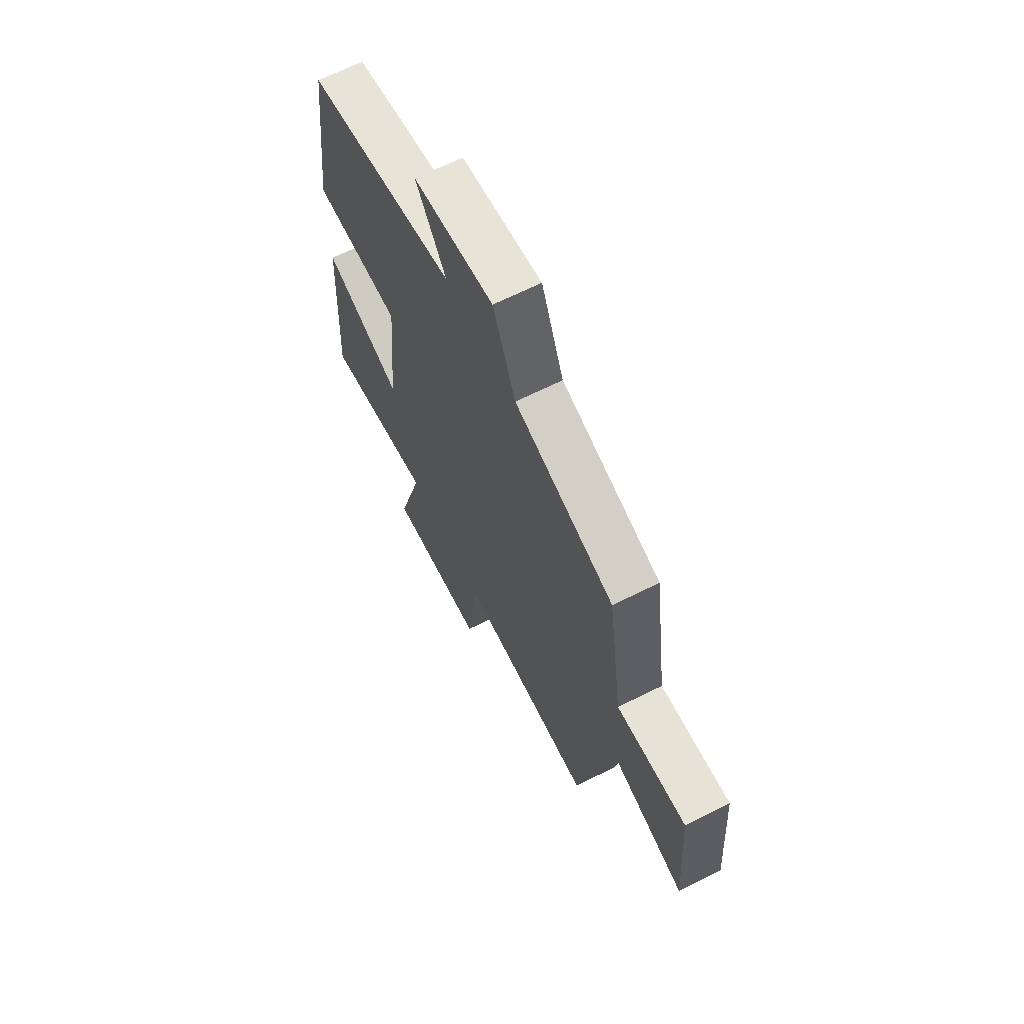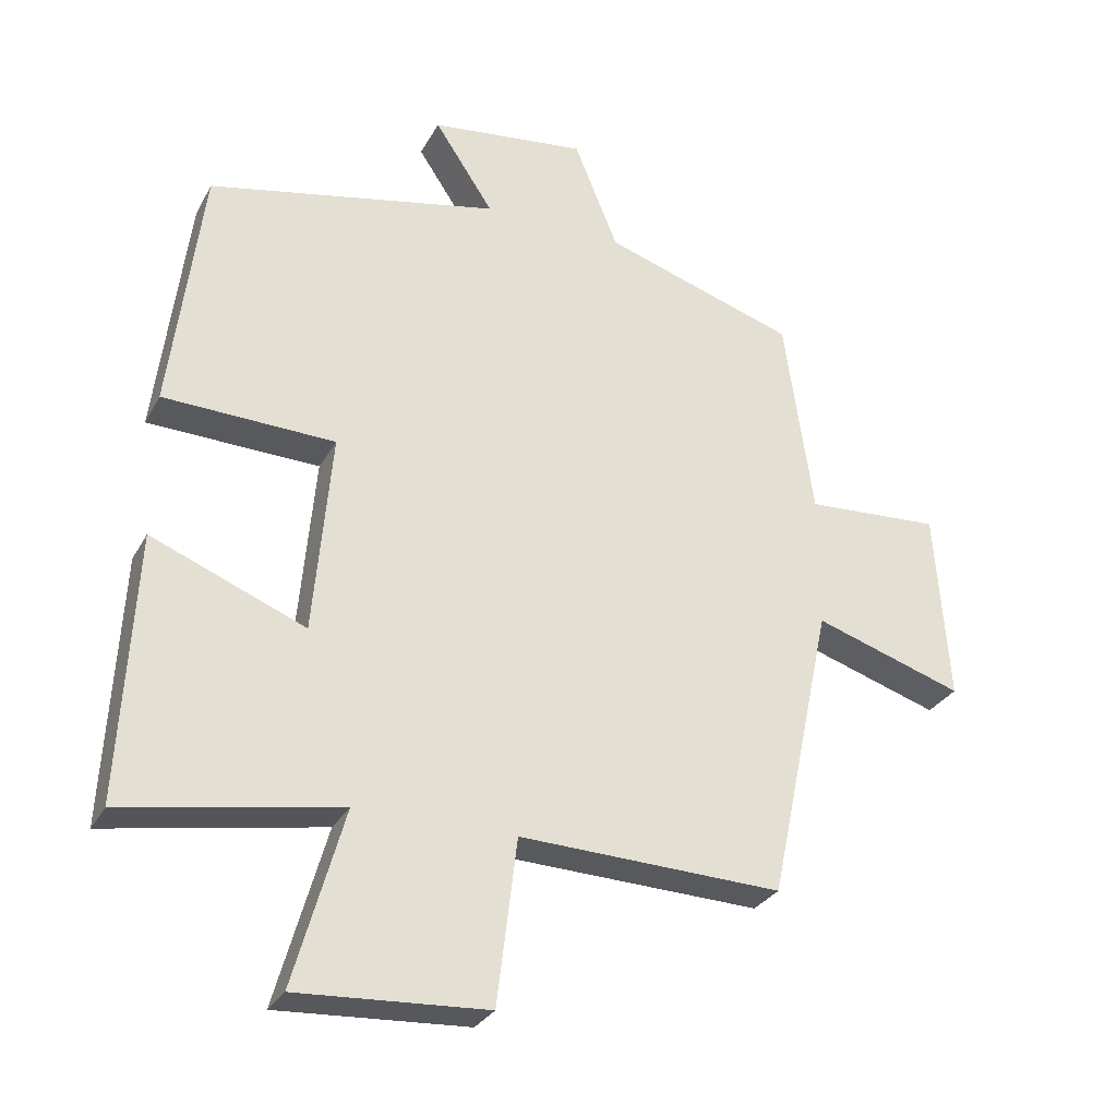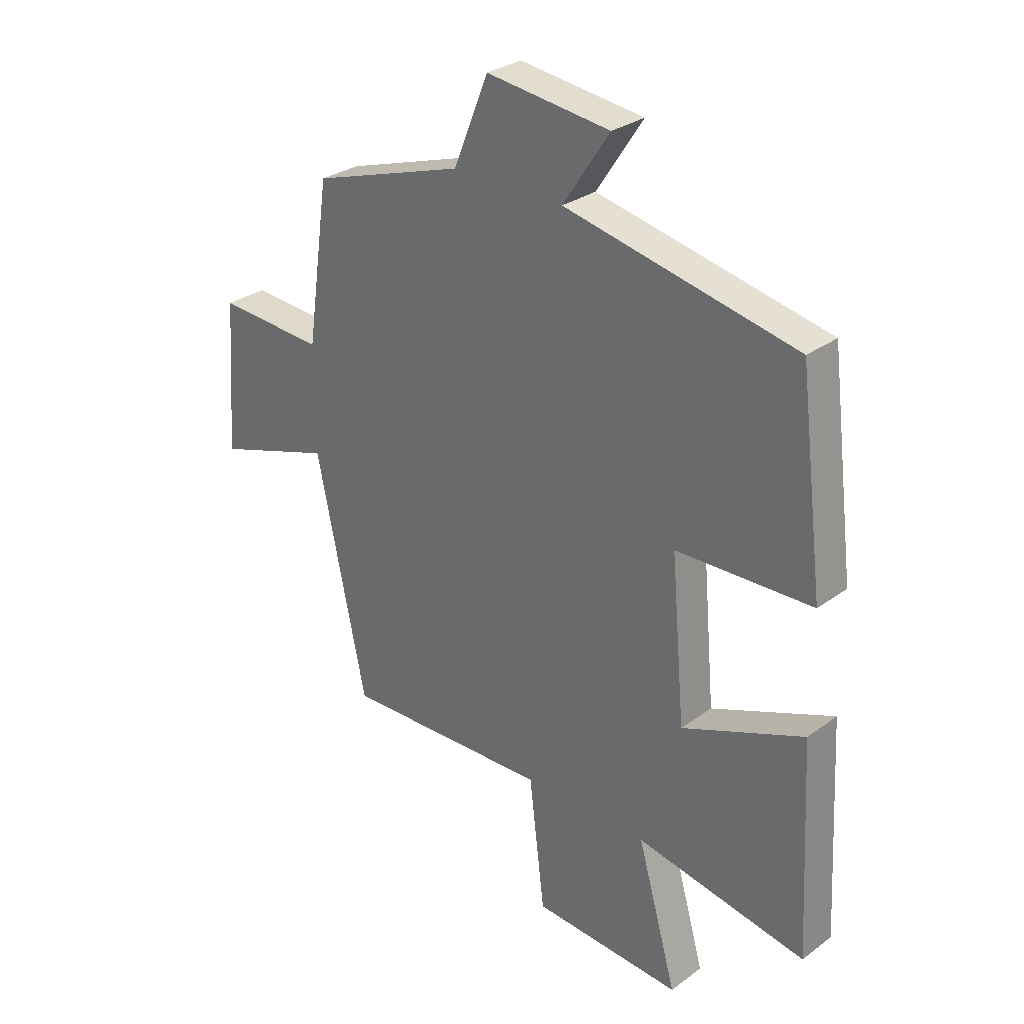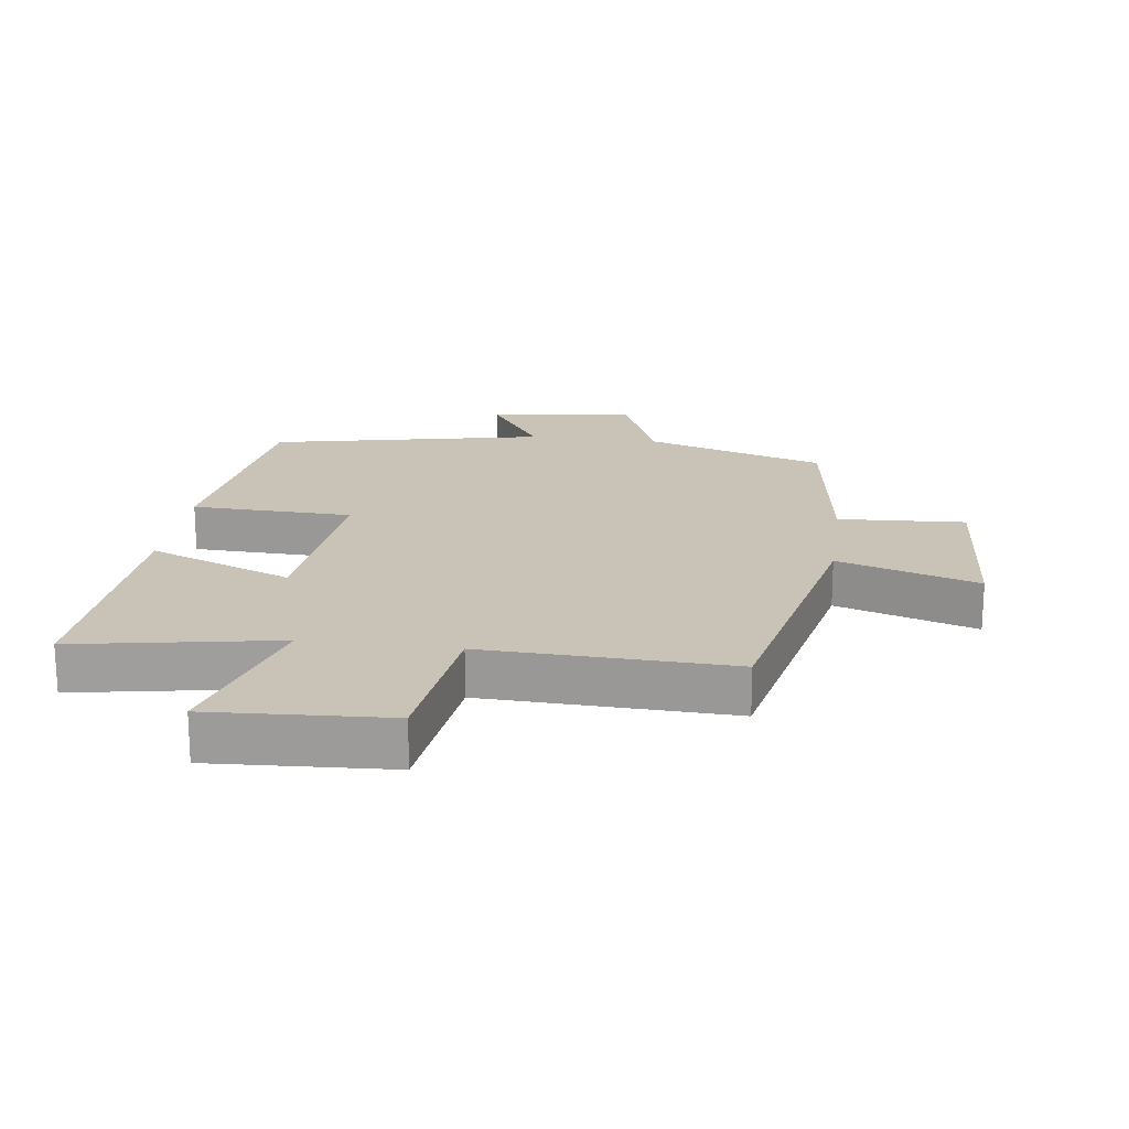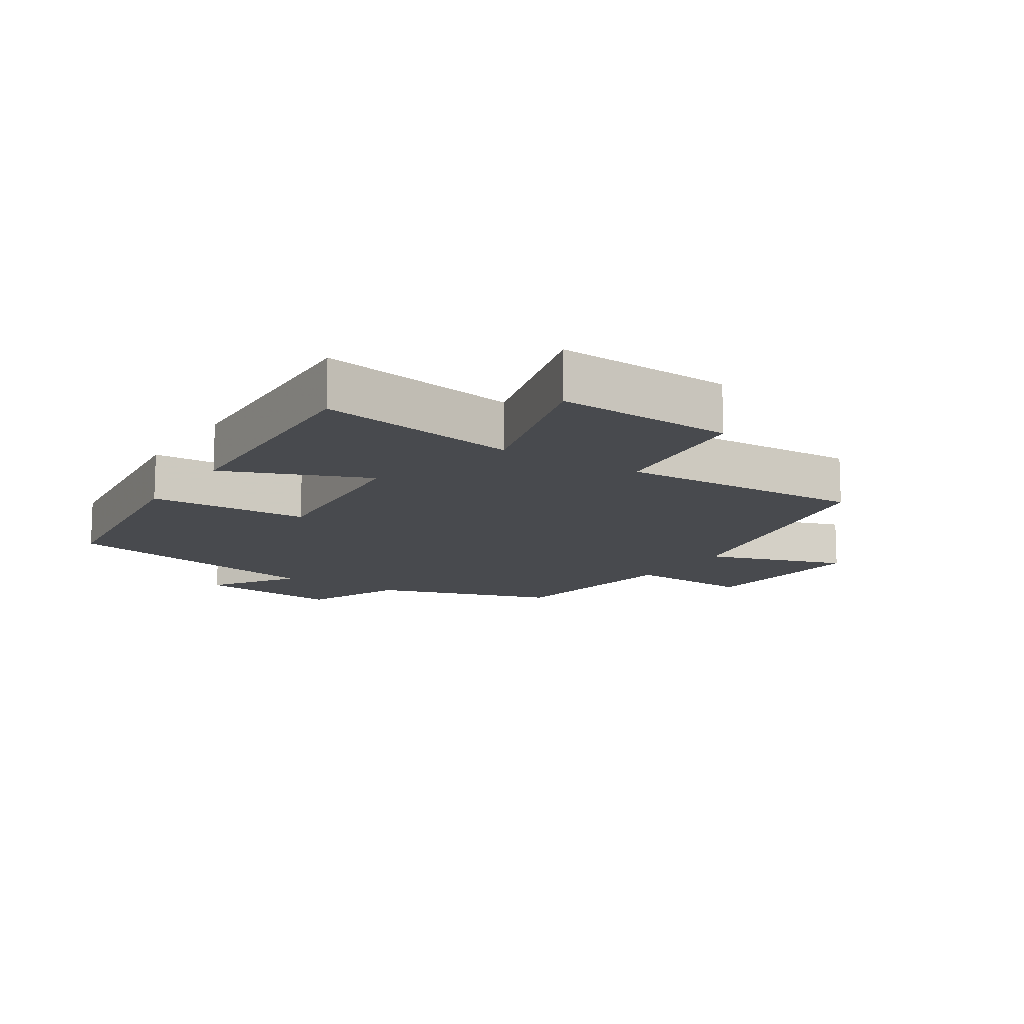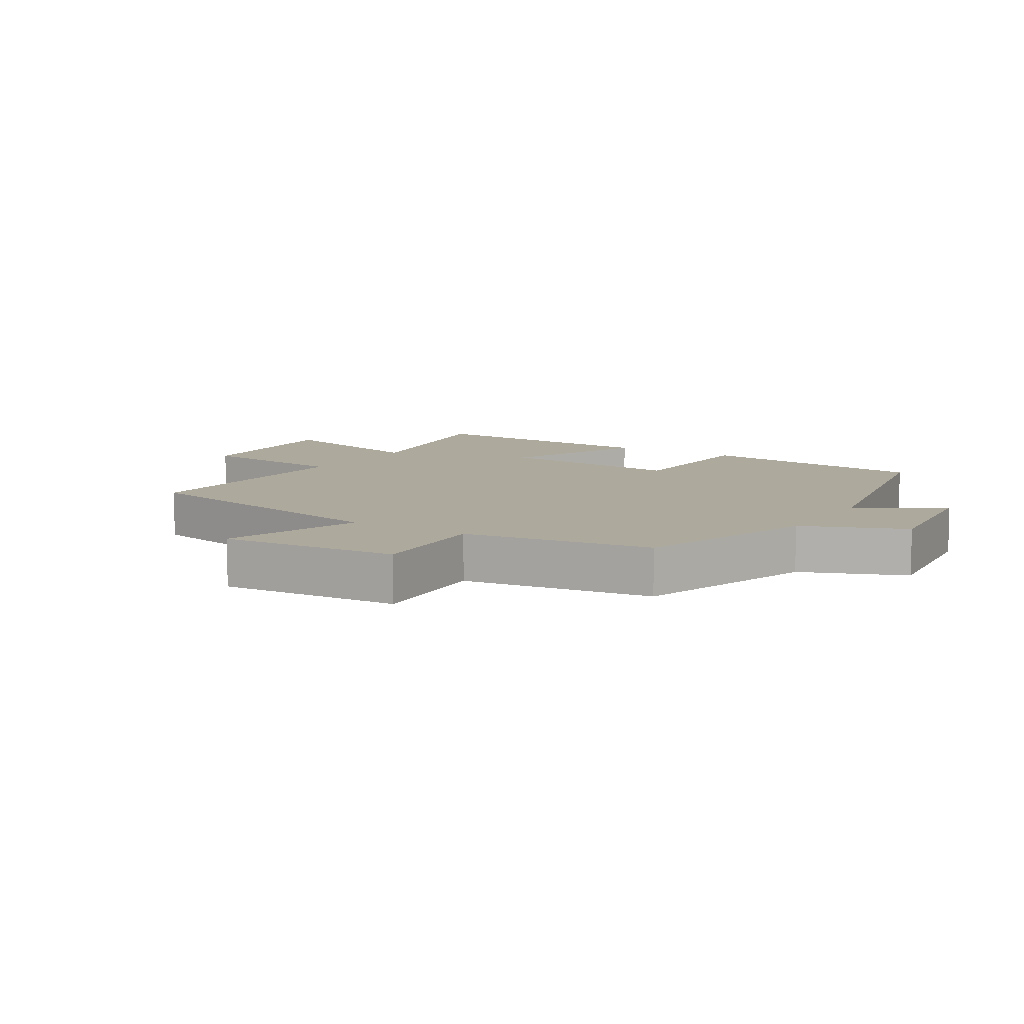
<metadata>
{"format":"obj","ext":"obj","renderer":"f3d","projection":"perspective","resolution":1024,"background":"white","views":[{"elev":66.0,"azim":-116.7,"up":"+Z"},{"elev":-29.4,"azim":156.1,"up":"+Z"},{"elev":29.4,"azim":42.9,"up":"+Z"},{"elev":19.4,"azim":-172.3,"up":"+Y"},{"elev":-12.9,"azim":147.1,"up":"+Y"},{"elev":8.9,"azim":-58.1,"up":"+Y"}]}
</metadata>
<code>
v -0.408 0.07 -0.513
v -0.5 0.07 -0.079
v -0.717 0.07 -0.149
v -0.697 0.07 0.129
v -0.5 0.07 0.117
v -0.458 0.07 0.41
v -0.177 0.07 0.5
v -0.113 0.07 0.658
v 0.115 0.07 0.63
v 0.029 0.07 0.5
v 0.454 0.07 0.41
v 0.5 0.07 0.044
v 0.25 0.07 0.036
v 0.276 0.07 -0.258
v 0.5 0.07 -0.168
v 0.521 0.07 -0.557
v 0.207 0.07 -0.5
v 0.28 0.07 -0.757
v 0.004 0.07 -0.741
v -0.025 0.07 -0.5
v -0.408 0 -0.513
v -0.5 0 -0.079
v -0.717 0 -0.149
v -0.697 0 0.129
v -0.5 0 0.117
v -0.458 0 0.41
v -0.177 0 0.5
v -0.113 0 0.658
v 0.115 0 0.63
v 0.029 0 0.5
v 0.454 0 0.41
v 0.5 0 0.044
v 0.25 0 0.036
v 0.276 0 -0.258
v 0.5 0 -0.168
v 0.521 0 -0.557
v 0.207 0 -0.5
v 0.28 0 -0.757
v 0.004 0 -0.741
v -0.025 0 -0.5
f 17 18 19 20
f 14 15 16 17
f 13 14 17 20
f 10 11 12 13
f 10 13 20 1
f 7 8 9 10
f 5 6 7 10
f 2 3 4 5
f 1 2 5 10
f 40 39 38 37
f 37 36 35 34
f 40 37 34 33
f 33 32 31 30
f 21 40 33 30
f 30 29 28 27
f 30 27 26 25
f 25 24 23 22
f 30 25 22 21
f 1 21 22 2
f 2 22 23 3
f 3 23 24 4
f 4 24 25 5
f 5 25 26 6
f 6 26 27 7
f 7 27 28 8
f 8 28 29 9
f 9 29 30 10
f 10 30 31 11
f 11 31 32 12
f 12 32 33 13
f 13 33 34 14
f 14 34 35 15
f 15 35 36 16
f 16 36 37 17
f 17 37 38 18
f 18 38 39 19
f 19 39 40 20
f 20 40 21 1

</code>
